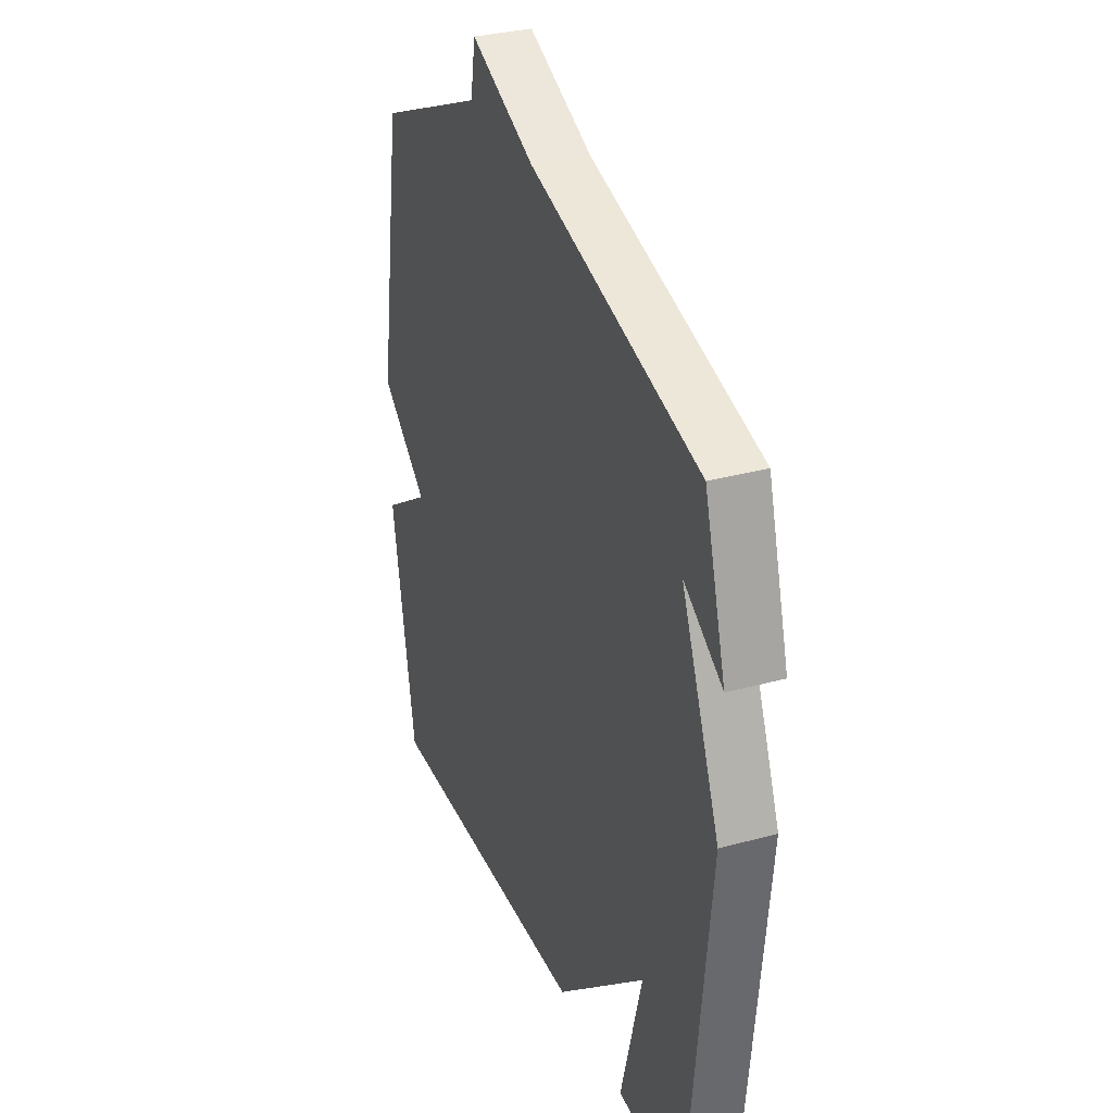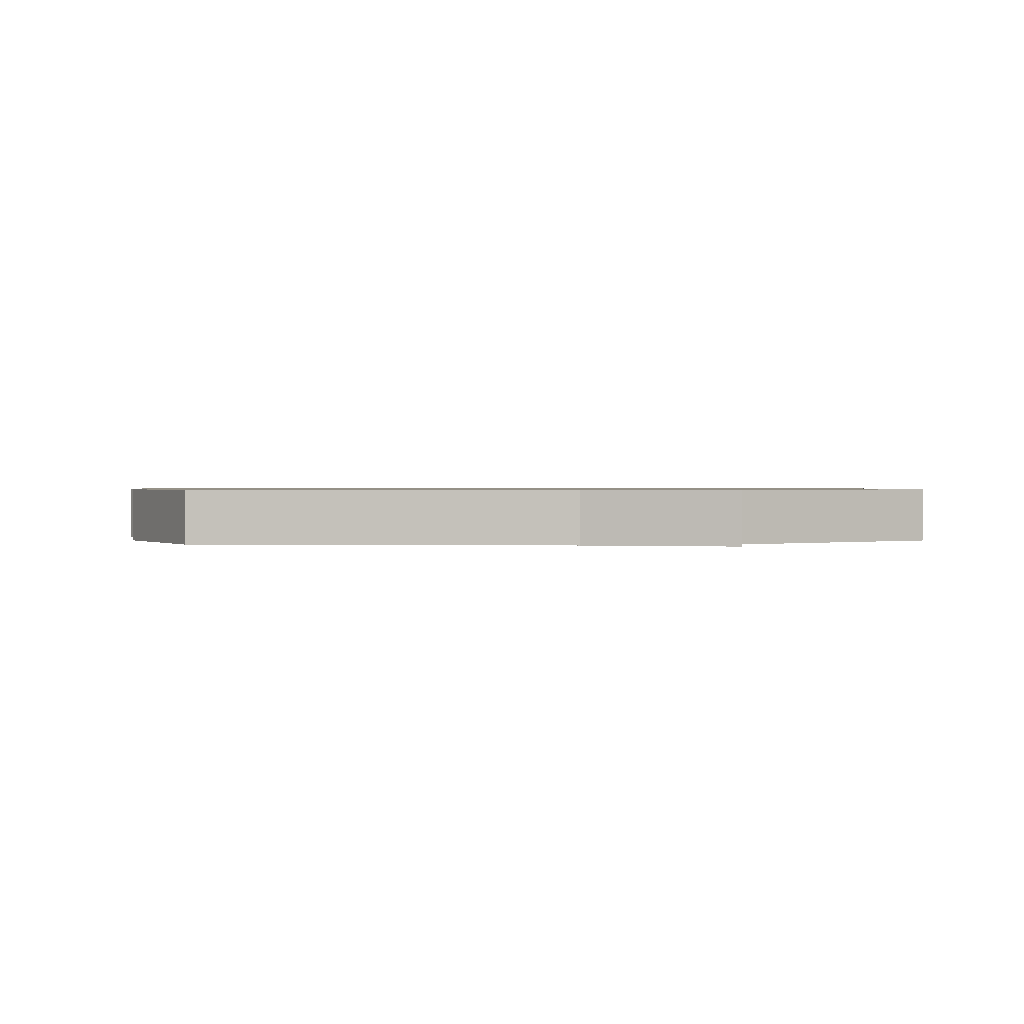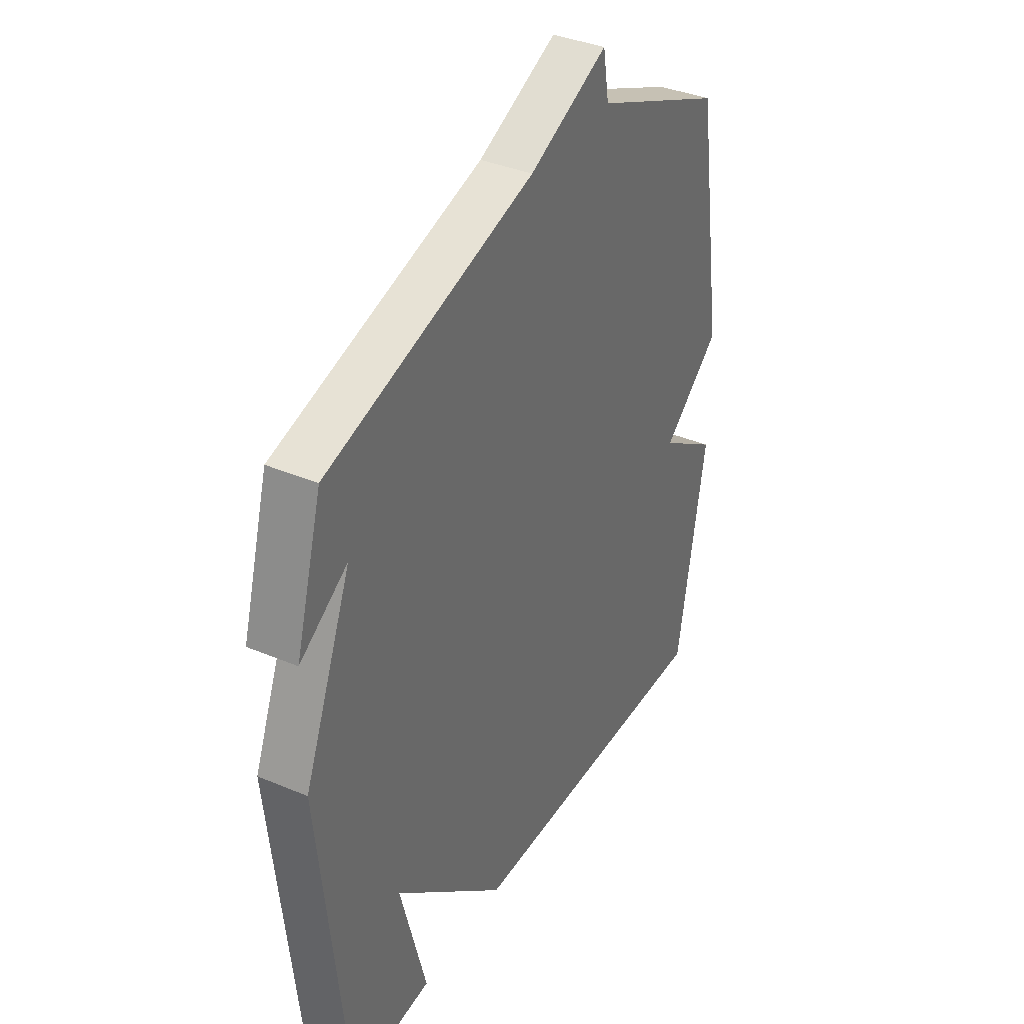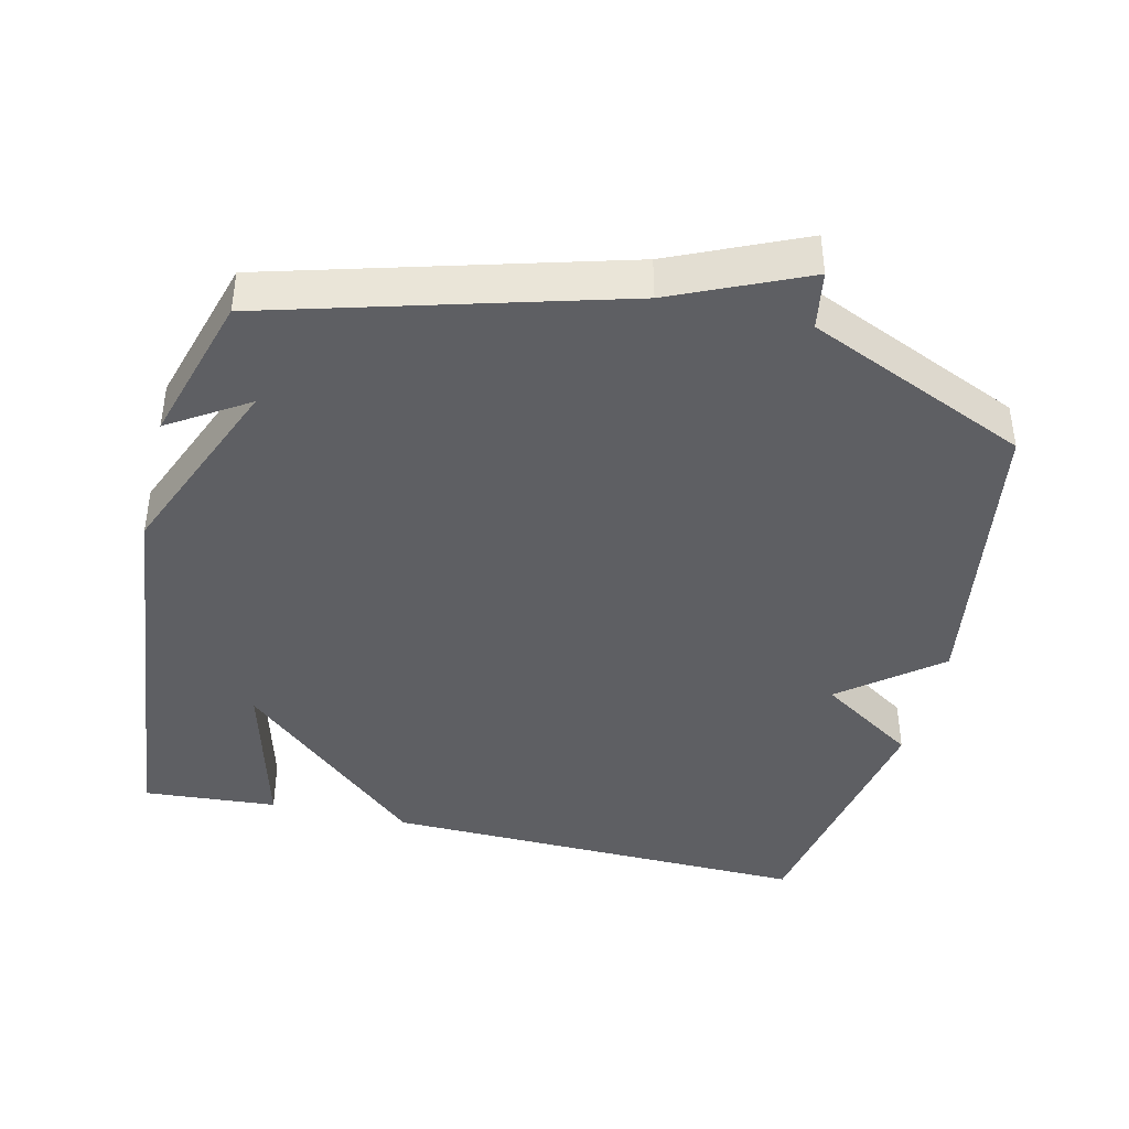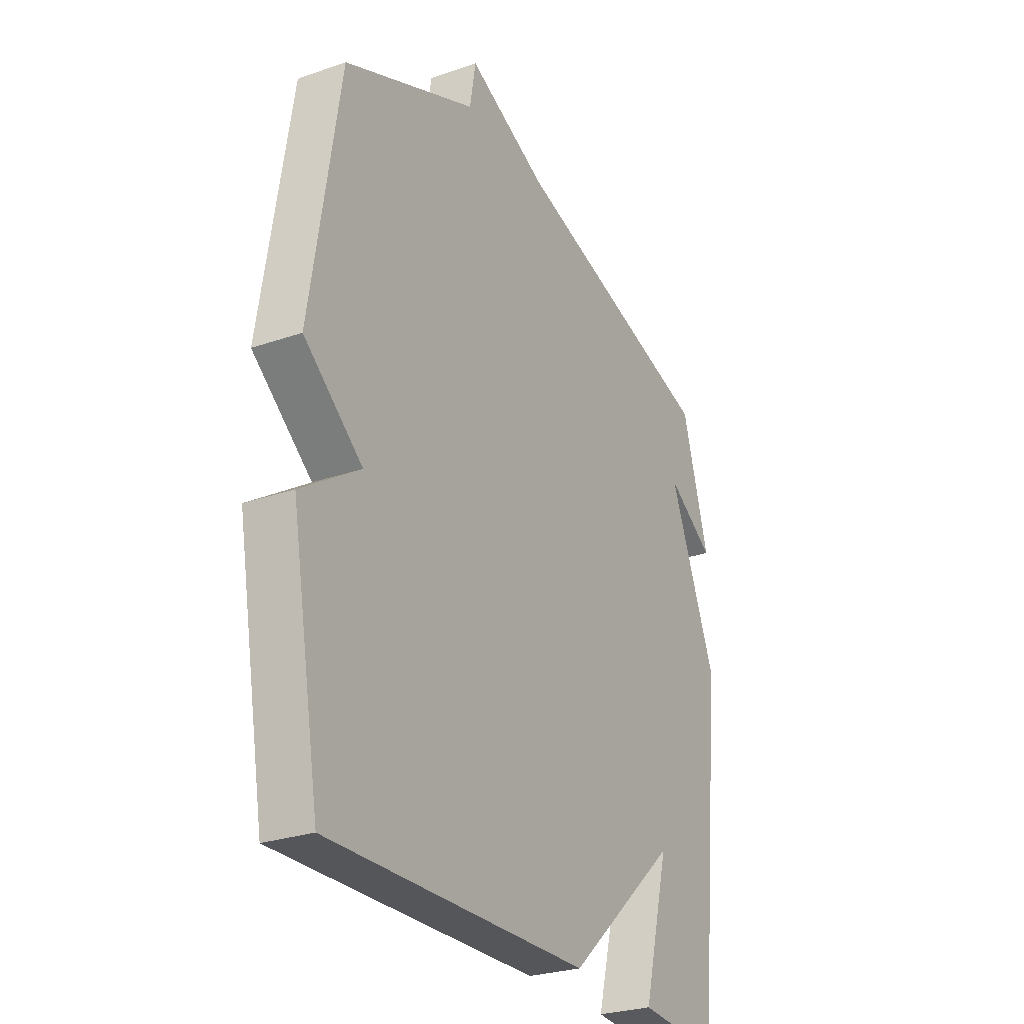
<metadata>
{"format":"obj","ext":"obj","renderer":"f3d","projection":"perspective","resolution":1024,"background":"white","views":[{"elev":32.1,"azim":-111.0,"up":"+Z"},{"elev":0.8,"azim":-11.0,"up":"+Y"},{"elev":37.4,"azim":-61.6,"up":"+Z"},{"elev":-41.7,"azim":-13.3,"up":"+Y"},{"elev":-27.2,"azim":118.3,"up":"+Z"}]}
</metadata>
<code>
v 0.5 0.07 0.5
v 0.567 0.07 0.074
v 0.43 0.07 -0.036
v 0.567 0.07 -0.126
v 0.5 0.07 -0.5
v -0.11 0.07 -0.486
v -0.371 0.07 -0.252
v -0.31 0.07 -0.486
v -0.5 0.07 -0.5
v -0.562 0.07 0.086
v -0.451 0.07 0.357
v -0.562 0.07 0.286
v -0.5 0.07 0.5
v -0.012 0.07 0.637
v 0.174 0.07 0.72
v 0.188 0.07 0.637
v 0.5 0 0.5
v 0.567 0 0.074
v 0.43 0 -0.036
v 0.567 0 -0.126
v 0.5 0 -0.5
v -0.11 0 -0.486
v -0.371 0 -0.252
v -0.31 0 -0.486
v -0.5 0 -0.5
v -0.562 0 0.086
v -0.451 0 0.357
v -0.562 0 0.286
v -0.5 0 0.5
v -0.012 0 0.637
v 0.174 0 0.72
v 0.188 0 0.637
f 14 15 16
f 1 2 3
f 16 1 3
f 14 16 3
f 13 14 3
f 11 12 13
f 4 5 6
f 3 4 6
f 13 3 6
f 11 13 6
f 10 11 6 7
f 7 8 9 10
f 32 31 30
f 19 18 17
f 19 17 32
f 19 32 30
f 19 30 29
f 29 28 27
f 22 21 20
f 22 20 19
f 22 19 29
f 22 29 27
f 23 22 27 26
f 26 25 24 23
f 1 17 18 2
f 2 18 19 3
f 3 19 20 4
f 4 20 21 5
f 5 21 22 6
f 6 22 23 7
f 7 23 24 8
f 8 24 25 9
f 9 25 26 10
f 10 26 27 11
f 11 27 28 12
f 12 28 29 13
f 13 29 30 14
f 14 30 31 15
f 15 31 32 16
f 16 32 17 1

</code>
